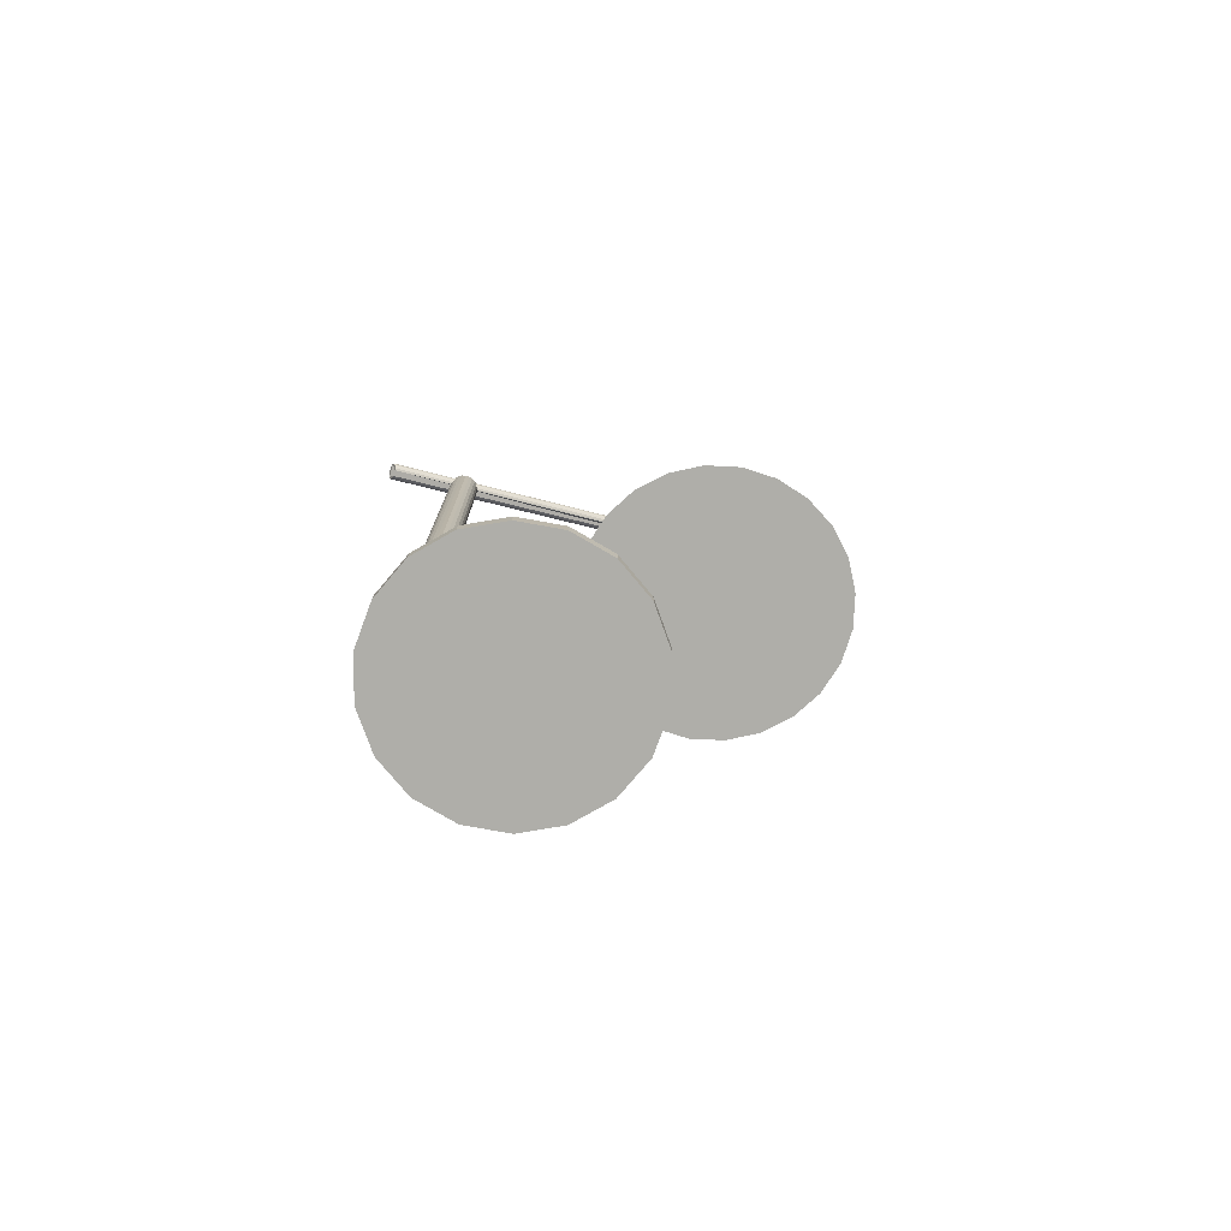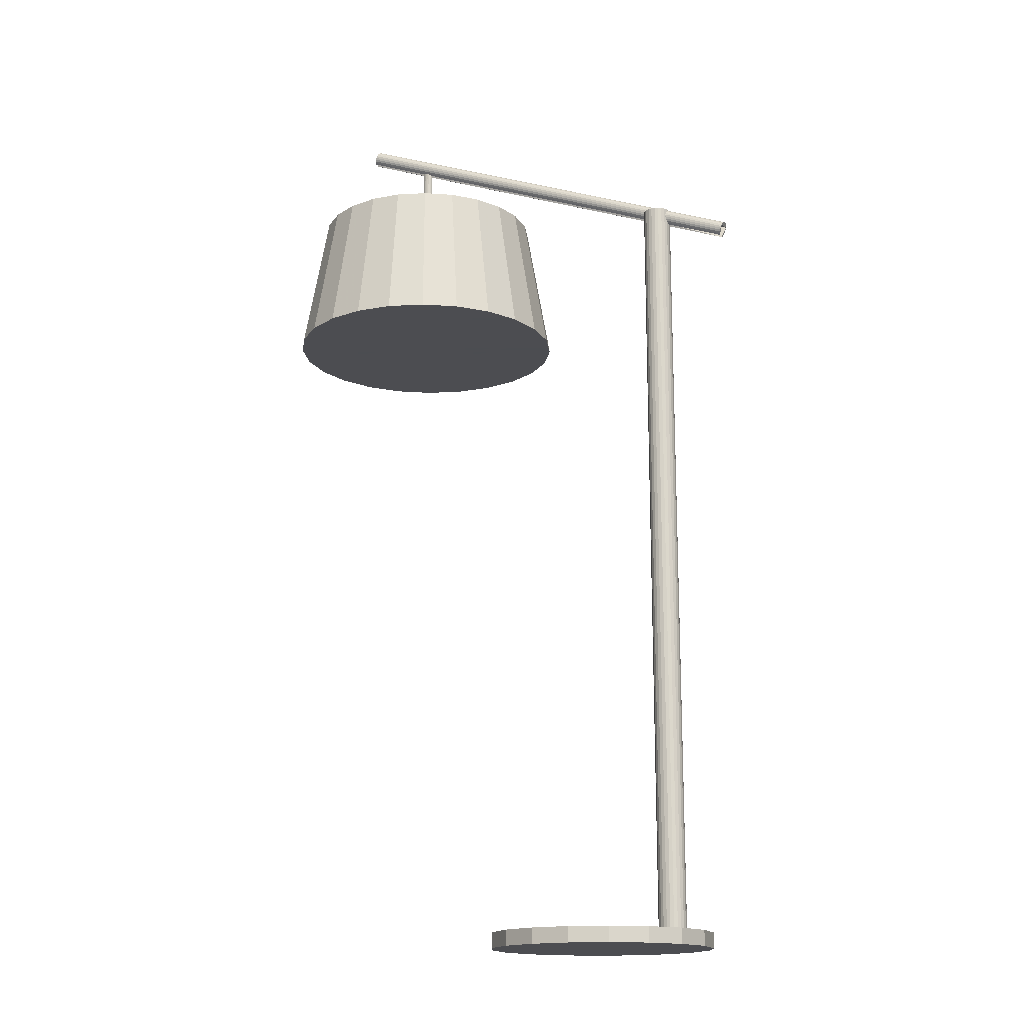
<metadata>
{"format":"obj","ext":"obj","renderer":"f3d","projection":"perspective","resolution":1024,"background":"white","views":[{"elev":-77.5,"azim":169.7,"up":"+Z"},{"elev":-16.1,"azim":29.2,"up":"+Z"}]}
</metadata>
<code>
v 0.1382 -0.07625 0
v 0.1709 -0.04889 0
v 0.1921 -0.01203 0
v 0.1995 0.02989 0.003361
v 0.1921 0.07181 0.003361
v 0.1709 0.1087 0.003361
v 0.1382 0.136 0.003361
v 0.09825 0.1506 0.003361
v 0.05569 0.1506 0.003361
v 0.01569 0.136 0.003361
v -0.01691 0.1087 0.003361
v -0.0382 0.07181 0.003361
v -0.04559 0.02989 0.003361
v -0.0382 -0.01203 0.003361
v -0.01691 -0.04889 0.003361
v 0.01569 -0.07625 0.003361
v 0.05569 -0.0908 0.003361
v 0.09825 -0.0908 0.003361
v 0.1382 -0.07625 0.003361
v 0.1709 -0.04889 0.003361
v 0.1921 -0.01203 0.003361
v 0.1995 0.02989 0.006719
v 0.1921 0.07181 0.006719
v 0.1709 0.1087 0.006719
v 0.1382 0.136 0.006719
v 0.09825 0.1506 0.006719
v 0.05569 0.1506 0.006719
v 0.01569 0.136 0.006719
v -0.01691 0.1087 0.006719
v -0.0382 0.07181 0.006719
v -0.04559 0.02989 0.006719
v -0.0382 -0.01203 0.006719
v -0.01691 -0.04889 0.006719
v 0.01569 -0.07625 0.006719
v 0.05569 -0.0908 0.006719
v 0.09825 -0.0908 0.006719
v 0.1382 -0.07625 0.006719
v 0.1709 -0.04889 0.006719
v 0.1921 -0.01203 0.006719
v 0.1995 0.02989 0.01008
v 0.1921 0.07181 0.01008
v 0.1709 0.1087 0.01008
v 0.1382 0.136 0.01008
v 0.09825 0.1506 0.01008
v 0.05569 0.1506 0.01008
v 0.01569 0.136 0.01008
v -0.01691 0.1087 0.01008
v -0.0382 0.07181 0.01008
v -0.04559 0.02989 0.01008
v -0.0382 -0.01203 0.01008
v -0.01691 -0.04889 0.01008
v 0.01569 -0.07625 0.01008
v 0.05569 -0.0908 0.01008
v 0.09825 -0.0908 0.01008
v 0.1382 -0.07625 0.01008
v 0.1709 -0.04889 0.01008
v 0.1921 -0.01203 0.01008
v 0.1995 0.02989 0.01344
v 0.1921 0.07181 0.01344
v 0.1709 0.1087 0.01344
v 0.1382 0.136 0.01344
v 0.09825 0.1506 0.01344
v 0.05569 0.1506 0.01344
v 0.01569 0.136 0.01344
v -0.01691 0.1087 0.01344
v -0.0382 0.07181 0.01344
v -0.04559 0.02989 0.01344
v -0.0382 -0.01203 0.01344
v -0.01691 -0.04889 0.01344
v 0.01569 -0.07625 0.01344
v 0.05569 -0.0908 0.01344
v 0.09825 -0.0908 0.01344
v 0.1382 -0.07625 0.01344
v 0.1709 -0.04889 0.01344
v 0.1921 -0.01203 0.01344
v 0.1995 0.02989 0.0168
v 0.1921 0.07181 0.0168
v 0.1709 0.1087 0.0168
v 0.1382 0.136 0.0168
v 0.09825 0.1506 0.0168
v 0.05569 0.1506 0.0168
v 0.01569 0.136 0.0168
v -0.01691 0.1087 0.0168
v -0.0382 0.07181 0.0168
v -0.04559 0.02989 0.0168
v -0.0382 -0.01203 0.0168
v -0.01691 -0.04889 0.0168
v 0.01569 -0.07625 0.0168
v 0.05569 -0.0908 0.0168
v 0.09825 -0.0908 0.0168
v 0.1382 -0.07625 0.0168
v 0.1709 -0.04889 0.0168
v 0.1921 -0.01203 0.0168
v 0.07697 0.02989 0.0168
v 0.1921 0.07181 0
v 0.1995 0.02989 0
v 0.07697 0.02989 0
v 0.1709 0.1087 0
v 0.1382 0.136 0
v 0.09825 0.1506 0
v 0.05569 0.1506 0
v 0.01569 0.136 0
v -0.01691 0.1087 0
v -0.0382 0.07181 0
v -0.04559 0.02989 0
v -0.0382 -0.01203 0
v -0.01691 -0.04889 0
v 0.01569 -0.07625 0
v 0.05569 -0.0908 0
v 0.09825 -0.0908 0
v 0.1571 0.007557 0.8543
v 0.1571 0.007557 0.0155
v 0.1547 0.01071 0.8543
v 0.1547 0.01071 0.0155
v 0.1532 0.01439 0.8543
v 0.1532 0.01439 0.0155
v 0.1526 0.01834 0.8473
v 0.1526 0.01834 0.0155
v 0.1526 0.01834 0.8543
v 0.1532 0.02229 0.8543
v 0.1532 0.02229 0.0155
v 0.1547 0.02596 0.8543
v 0.1547 0.02596 0.0155
v 0.1571 0.02912 0.8543
v 0.1571 0.02912 0.0155
v 0.1603 0.03155 0.8543
v 0.1603 0.03155 0.0155
v 0.1639 0.03307 0.8543
v 0.1639 0.03307 0.0155
v 0.1679 0.03359 0.8543
v 0.1679 0.03359 0.0155
v 0.1718 0.03307 0.8543
v 0.1718 0.03307 0.0155
v 0.1755 0.03155 0.8543
v 0.1755 0.03155 0.0155
v 0.1787 0.02912 0.8543
v 0.1787 0.02912 0.0155
v 0.1811 0.02596 0.8543
v 0.1811 0.02596 0.0155
v 0.1826 0.02229 0.8357
v 0.1826 0.02229 0.0155
v 0.1826 0.02229 0.8543
v 0.1829 0.02003 0.8543
v 0.1831 0.01834 0.8543
v 0.1826 0.01439 0.8543
v 0.1811 0.01071 0.8543
v 0.1787 0.007557 0.8543
v 0.1755 0.005133 0.8543
v 0.1718 0.00361 0.8543
v 0.1826 0.01439 0.0155
v 0.1831 0.01834 0.0155
v 0.1811 0.01071 0.0155
v 0.1787 0.007557 0.0155
v 0.1755 0.005133 0.0155
v 0.1718 0.00361 0.0155
v 0.1679 0.003089 0.8543
v 0.1639 0.00361 0.8543
v 0.1639 0.00361 0.0155
v 0.1679 0.003089 0.0155
v 0.1603 0.005133 0.8543
v 0.1603 0.005133 0.0155
v 0.2439 0.03257 0.8126
v 0.244 0.03458 0.8136
v 0.245 0.03748 0.817
v 0.2482 0.03675 0.825
v -0.1941 -0.03382 0.9984
v -0.2005 -0.02815 0.9838
v -0.198 -0.02024 0.993
v -0.2004 -0.02393 0.9855
v -0.2006 -0.02594 0.9844
v -0.1995 -0.02104 0.9888
v -0.2001 -0.02226 0.987
v -0.1988 -0.02035 0.9909
v -0.1948 -0.02519 0.9994
v -0.1963 -0.02176 0.9969
v -0.1971 -0.02073 0.995
v -0.1955 -0.02329 0.9984
v -0.1941 -0.0296 1
v -0.1944 -0.02734 1
v -0.194 -0.03181 0.9994
v 0.2494 0.0218 0.8232
v -0.1997 -0.03257 0.9844
v -0.1965 -0.03751 0.9909
v -0.195 -0.03672 0.995
v -0.1945 -0.03549 0.9969
v -0.1957 -0.0374 0.993
v -0.1983 -0.03599 0.987
v -0.1974 -0.03703 0.9888
v -0.199 -0.03447 0.9855
v 0.2448 0.02595 0.8126
v 0.2462 0.02252 0.8151
v 0.2454 0.02405 0.8136
v 0.2479 0.021 0.819
v 0.2471 0.02149 0.817
v 0.2487 0.02111 0.8212
v 0.2504 0.02891 0.8282
v 0.2503 0.02469 0.8266
v 0.25 0.02302 0.825
v 0.2505 0.0267 0.8276
v 0.2496 0.03333 0.8276
v 0.2501 0.03117 0.8282
v 0.249 0.03523 0.8266
v 0.2465 0.03827 0.8212
v 0.2473 0.03779 0.8232
v 0.2457 0.03816 0.819
v 0.2444 0.03626 0.8151
v 0.1826 0.02229 0.8543
v 0.1829 0.02003 0.8543
v -0.1241 -0.01991 0.8577
v -0.1234 -0.02136 0.845
v -0.1251 -0.0189 0.845
v -0.1345 -0.02046 0.845
v -0.134 -0.01962 0.845
v -0.1331 -0.0189 0.845
v -0.1235 -0.02106 0.8832
v -0.1234 -0.02136 0.9596
v -0.1251 -0.0189 0.9596
v -0.1291 -0.02485 0.9596
v -0.1276 -0.02473 0.9596
v -0.1263 -0.02438 0.9596
v -0.1248 -0.01914 0.8832
v -0.1242 -0.0231 0.9596
v -0.1236 -0.02226 0.9596
v -0.1243 -0.01966 0.8832
v -0.1251 -0.02383 0.9596
v -0.1236 -0.02221 0.9596
v -0.1305 -0.02473 0.9596
v -0.1319 -0.02438 0.9596
v -0.1305 -0.02473 0.845
v -0.1319 -0.02438 0.845
v -0.1331 -0.02383 0.9596
v -0.1331 -0.02383 0.845
v -0.134 -0.0231 0.9596
v -0.134 -0.0231 0.845
v -0.1345 -0.02226 0.9596
v -0.1345 -0.02226 0.845
v -0.1347 -0.02136 0.845
v -0.1347 -0.02136 0.9585
v -0.1347 -0.02136 0.9596
v -0.1345 -0.02046 0.9596
v -0.134 -0.01962 0.9596
v -0.1343 -0.02011 0.9596
v -0.1331 -0.0189 0.9596
v -0.1291 -0.01788 0.845
v -0.1276 -0.018 0.845
v -0.1305 -0.018 0.845
v -0.1263 -0.01834 0.845
v -0.1319 -0.01834 0.845
v -0.1236 -0.02226 0.845
v -0.1242 -0.0231 0.845
v -0.1251 -0.02383 0.845
v -0.1263 -0.02438 0.845
v -0.1276 -0.02473 0.845
v -0.1291 -0.02485 0.845
v -0.1236 -0.02226 0.9596
v -0.1263 -0.01834 0.9596
v -0.1276 -0.018 0.9596
v -0.1291 -0.01788 0.9596
v -0.1305 -0.018 0.9596
v -0.1319 -0.01834 0.9596
v -0.1209 -0.1566 0.8675
v -0.1209 -0.1526 0.8668
v -0.1529 -0.1524 0.8675
v -0.1519 -0.1485 0.8668
v -0.1828 -0.14 0.8675
v -0.1808 -0.1365 0.8668
v -0.2084 -0.1203 0.8675
v -0.2056 -0.1175 0.8668
v -0.2281 -0.09469 0.8675
v -0.2246 -0.0927 0.8668
v -0.2404 -0.06485 0.8675
v -0.2366 -0.06381 0.8668
v -0.2446 -0.03282 0.8675
v -0.2407 -0.03282 0.8668
v -0.2404 -0.0007887 0.8675
v -0.2366 -0.00182 0.8668
v -0.2281 0.02906 0.8675
v -0.2246 0.02707 0.8668
v -0.2084 0.05469 0.8675
v -0.2056 0.05187 0.8668
v -0.1828 0.07435 0.8675
v -0.1808 0.0709 0.8668
v -0.1529 0.08672 0.8675
v -0.1519 0.08287 0.8668
v -0.1209 0.09093 0.8675
v -0.1209 0.08695 0.8668
v -0.08887 0.08672 0.8675
v -0.0899 0.08287 0.8668
v -0.05902 0.07435 0.8675
v -0.06101 0.0709 0.8668
v -0.03339 0.05469 0.8675
v -0.03621 0.05187 0.8668
v -0.01373 0.02906 0.8675
v -0.01718 0.02707 0.8668
v -0.001364 -0.0007883 0.8675
v -0.005214 -0.00182 0.8668
v 0.002853 -0.03282 0.8675
v -0.001132 -0.03282 0.8668
v -0.001364 -0.06485 0.8675
v -0.005214 -0.06381 0.8668
v -0.01373 -0.09469 0.8675
v -0.01718 -0.0927 0.8668
v -0.03339 -0.1203 0.8675
v -0.03621 -0.1175 0.8668
v -0.05902 -0.14 0.8675
v -0.06101 -0.1365 0.8668
v -0.08887 -0.1524 0.8675
v -0.0899 -0.1485 0.8668
v -0.1518 -0.1481 0.8504
v -0.1209 -0.1522 0.8504
v -0.08999 -0.1481 0.8504
v -0.0612 -0.1362 0.8504
v -0.1806 -0.1362 0.8504
v -0.03647 -0.1172 0.8504
v -0.2053 -0.1172 0.8504
v -0.0175 -0.09252 0.8504
v -0.2243 -0.09252 0.8504
v -0.005567 -0.06372 0.8504
v -0.2362 -0.06372 0.8504
v -0.001499 -0.03282 0.8504
v -0.2403 -0.03282 0.8504
v -0.005567 -0.001915 0.8504
v -0.2362 -0.001915 0.8504
v -0.0175 0.02688 0.8504
v -0.2243 0.02688 0.8504
v -0.03647 0.05161 0.8504
v -0.2053 0.05161 0.8504
v -0.0612 0.07058 0.8504
v -0.1806 0.07058 0.8504
v -0.08999 0.08251 0.8504
v -0.1518 0.08251 0.8504
v -0.1209 0.08658 0.8504
v -0.1599 -0.1782 0.7154
v -0.08194 -0.1782 0.7154
v -0.1209 -0.1833 0.7154
v -0.04564 -0.1632 0.7154
v -0.1962 -0.1632 0.7154
v -0.01447 -0.1392 0.7154
v -0.2273 -0.1392 0.7154
v 0.009449 -0.1081 0.7154
v -0.2512 -0.1081 0.7154
v 0.02449 -0.07177 0.7154
v -0.2663 -0.07177 0.7154
v 0.02961 -0.03282 0.7154
v -0.2714 -0.03282 0.7154
v 0.02449 0.006138 0.7154
v -0.2663 0.006138 0.7154
v 0.009449 0.04244 0.7154
v -0.2512 0.04244 0.7154
v -0.01447 0.07361 0.7154
v -0.2273 0.07361 0.7154
v -0.04564 0.09753 0.7154
v -0.1962 0.09753 0.7154
v -0.08194 0.1126 0.7154
v -0.1599 0.1126 0.7154
v -0.1209 0.1177 0.7154
f 95 96 97
f 98 95 97
f 99 98 97
f 100 99 97
f 101 100 97
f 102 101 97
f 103 102 97
f 104 103 97
f 105 104 97
f 106 105 97
f 107 106 97
f 108 107 97
f 109 108 97
f 110 109 97
f 1 110 97
f 2 1 97
f 3 2 97
f 96 3 97
f 4 96 5
f 96 95 5
f 5 95 6
f 95 98 6
f 6 98 7
f 98 99 7
f 7 99 8
f 99 100 8
f 8 100 9
f 100 101 9
f 9 101 10
f 101 102 10
f 10 102 11
f 102 103 11
f 11 103 12
f 103 104 12
f 12 104 13
f 104 105 13
f 13 105 14
f 105 106 14
f 14 106 15
f 106 107 15
f 15 107 16
f 107 108 16
f 16 108 17
f 108 109 17
f 17 109 18
f 109 110 18
f 18 110 19
f 110 1 19
f 19 1 20
f 1 2 20
f 20 2 21
f 2 3 21
f 21 3 4
f 3 96 4
f 22 4 23
f 4 5 23
f 23 5 24
f 5 6 24
f 24 6 25
f 6 7 25
f 25 7 26
f 7 8 26
f 26 8 27
f 8 9 27
f 27 9 28
f 9 10 28
f 28 10 29
f 10 11 29
f 29 11 30
f 11 12 30
f 30 12 31
f 12 13 31
f 31 13 32
f 13 14 32
f 32 14 33
f 14 15 33
f 33 15 34
f 15 16 34
f 34 16 35
f 16 17 35
f 35 17 36
f 17 18 36
f 36 18 37
f 18 19 37
f 37 19 38
f 19 20 38
f 38 20 39
f 20 21 39
f 39 21 22
f 21 4 22
f 40 22 41
f 22 23 41
f 41 23 42
f 23 24 42
f 42 24 43
f 24 25 43
f 43 25 44
f 25 26 44
f 44 26 45
f 26 27 45
f 45 27 46
f 27 28 46
f 46 28 47
f 28 29 47
f 47 29 48
f 29 30 48
f 48 30 49
f 30 31 49
f 49 31 50
f 31 32 50
f 50 32 51
f 32 33 51
f 51 33 52
f 33 34 52
f 52 34 53
f 34 35 53
f 53 35 54
f 35 36 54
f 54 36 55
f 36 37 55
f 55 37 56
f 37 38 56
f 56 38 57
f 38 39 57
f 57 39 40
f 39 22 40
f 58 40 59
f 40 41 59
f 59 41 60
f 41 42 60
f 60 42 61
f 42 43 61
f 61 43 62
f 43 44 62
f 62 44 63
f 44 45 63
f 63 45 64
f 45 46 64
f 64 46 65
f 46 47 65
f 65 47 66
f 47 48 66
f 66 48 67
f 48 49 67
f 67 49 68
f 49 50 68
f 68 50 69
f 50 51 69
f 69 51 70
f 51 52 70
f 70 52 71
f 52 53 71
f 71 53 72
f 53 54 72
f 72 54 73
f 54 55 73
f 73 55 74
f 55 56 74
f 74 56 75
f 56 57 75
f 75 57 58
f 57 40 58
f 76 58 77
f 58 59 77
f 77 59 78
f 59 60 78
f 78 60 79
f 60 61 79
f 79 61 80
f 61 62 80
f 80 62 81
f 62 63 81
f 81 63 82
f 63 64 82
f 82 64 83
f 64 65 83
f 83 65 84
f 65 66 84
f 84 66 85
f 66 67 85
f 85 67 86
f 67 68 86
f 86 68 87
f 68 69 87
f 87 69 88
f 69 70 88
f 88 70 89
f 70 71 89
f 89 71 90
f 71 72 90
f 90 72 91
f 72 73 91
f 91 73 92
f 73 74 92
f 92 74 93
f 74 75 93
f 93 75 76
f 75 58 76
f 76 77 94
f 77 78 94
f 78 79 94
f 79 80 94
f 80 81 94
f 81 82 94
f 82 83 94
f 83 84 94
f 84 85 94
f 85 86 94
f 86 87 94
f 87 88 94
f 88 89 94
f 89 90 94
f 90 91 94
f 91 92 94
f 92 93 94
f 93 76 94
f 156 157 158
f 159 156 158
f 157 160 161
f 158 157 161
f 160 111 112
f 161 160 112
f 111 113 114
f 112 111 114
f 113 115 116
f 114 113 116
f 117 118 115
f 117 115 119
f 116 115 118
f 119 120 121
f 117 119 121
f 118 117 121
f 120 122 123
f 121 120 123
f 122 124 125
f 123 122 125
f 124 126 127
f 125 124 127
f 126 128 129
f 127 126 129
f 128 130 131
f 129 128 131
f 130 132 133
f 131 130 133
f 132 134 135
f 133 132 135
f 134 136 137
f 135 134 137
f 136 138 139
f 137 136 139
f 140 141 138
f 140 138 142
f 139 138 141
f 160 157 156
f 111 160 156
f 113 111 156
f 115 113 156
f 119 115 156
f 120 119 156
f 122 120 156
f 124 122 156
f 126 124 156
f 128 126 156
f 130 128 156
f 132 130 156
f 134 132 156
f 136 134 156
f 138 136 156
f 142 138 156
f 143 142 156
f 144 143 156
f 145 144 156
f 146 145 156
f 147 146 156
f 148 147 156
f 149 148 156
f 144 145 150
f 151 144 150
f 145 146 152
f 150 145 152
f 146 147 153
f 152 146 153
f 147 148 154
f 153 147 154
f 148 149 155
f 154 148 155
f 149 156 159
f 155 149 159
f 153 154 155
f 152 153 155
f 150 152 155
f 151 150 155
f 141 151 155
f 139 141 155
f 137 139 155
f 135 137 155
f 133 135 155
f 131 133 155
f 129 131 155
f 127 129 155
f 125 127 155
f 123 125 155
f 121 123 155
f 118 121 155
f 116 118 155
f 114 116 155
f 112 114 155
f 161 112 155
f 158 161 155
f 159 158 155
f 143 144 151
f 142 143 151
f 140 142 151
f 141 140 151
f 162 163 164
f 165 162 164
f 166 162 165
f 167 162 166
f 168 167 166
f 169 167 168
f 170 167 169
f 171 169 168
f 172 169 171
f 173 171 168
f 174 168 166
f 175 168 174
f 176 168 175
f 177 175 174
f 178 174 166
f 179 174 178
f 180 178 166
f 181 166 165
f 182 166 181
f 183 166 182
f 184 166 183
f 185 166 184
f 186 184 183
f 187 183 182
f 188 183 187
f 189 187 182
f 190 182 181
f 191 190 181
f 192 190 191
f 193 191 181
f 194 191 193
f 195 193 181
f 196 181 165
f 197 181 196
f 198 181 197
f 199 197 196
f 200 196 165
f 201 196 200
f 202 200 165
f 203 165 164
f 204 165 203
f 205 203 164
f 163 206 164
f 207 179 178
f 208 207 178
f 171 173 205
f 164 171 205
f 173 168 203
f 205 173 203
f 168 176 204
f 203 168 204
f 176 175 165
f 204 176 165
f 175 177 202
f 165 175 202
f 177 174 200
f 202 177 200
f 179 207 201
f 174 179 201
f 200 174 201
f 208 196 201
f 207 208 201
f 178 180 199
f 208 178 199
f 196 208 199
f 180 166 197
f 199 180 197
f 166 185 198
f 197 166 198
f 185 184 181
f 198 185 181
f 184 186 195
f 181 184 195
f 186 183 193
f 195 186 193
f 183 188 194
f 193 183 194
f 188 187 191
f 194 188 191
f 187 189 192
f 191 187 192
f 189 182 190
f 192 189 190
f 167 170 162
f 170 169 163
f 162 170 163
f 169 172 206
f 163 169 206
f 172 171 164
f 206 172 164
f 209 210 211
f 212 213 214
f 212 214 211
f 210 212 211
f 215 216 210
f 215 217 216
f 218 219 220
f 215 211 217
f 221 209 211
f 216 222 223
f 217 222 216
f 215 221 211
f 221 224 209
f 209 224 215
f 218 220 222
f 224 221 215
f 225 222 220
f 209 215 210
f 222 217 218
f 223 226 216
f 227 228 229
f 230 229 228
f 228 231 230
f 232 230 231
f 231 233 232
f 234 232 233
f 233 235 234
f 236 234 235
f 237 236 235
f 238 237 235
f 239 238 235
f 240 238 239
f 212 238 240
f 237 238 212
f 241 212 242
f 241 213 212
f 212 240 242
f 241 243 213
f 214 213 243
f 244 245 246
f 245 247 246
f 248 246 247
f 211 248 247
f 214 248 211
f 237 212 210
f 249 237 210
f 236 237 249
f 250 236 249
f 234 236 250
f 251 234 250
f 232 234 251
f 252 232 251
f 230 232 252
f 229 230 252
f 252 253 229
f 253 254 229
f 219 218 253
f 254 253 218
f 220 219 252
f 253 252 219
f 225 220 251
f 252 251 220
f 222 225 250
f 251 250 225
f 222 255 223
f 250 255 222
f 249 255 250
f 223 255 226
f 226 249 210
f 255 249 226
f 226 210 216
f 256 217 247
f 211 247 217
f 257 256 245
f 247 245 256
f 258 257 244
f 245 244 257
f 259 258 246
f 244 246 258
f 260 259 248
f 246 248 259
f 243 260 214
f 248 214 260
f 227 218 217
f 227 217 256
f 228 227 256
f 228 256 257
f 231 228 257
f 231 257 258
f 233 231 258
f 233 258 259
f 235 233 259
f 235 259 260
f 239 235 260
f 239 260 243
f 242 239 243
f 242 243 241
f 242 240 239
f 218 227 254
f 229 254 227
f 261 262 263
f 264 263 262
f 263 264 265
f 266 265 264
f 265 266 267
f 268 267 266
f 267 268 269
f 270 269 268
f 269 270 271
f 272 271 270
f 271 272 273
f 274 273 272
f 273 274 275
f 276 275 274
f 275 276 277
f 278 277 276
f 277 278 279
f 280 279 278
f 279 280 281
f 282 281 280
f 281 282 283
f 284 283 282
f 283 284 285
f 286 285 284
f 285 286 287
f 288 287 286
f 287 288 289
f 290 289 288
f 289 290 291
f 292 291 290
f 291 292 293
f 294 293 292
f 293 294 295
f 296 295 294
f 295 296 297
f 298 297 296
f 297 298 299
f 300 299 298
f 299 300 301
f 302 301 300
f 301 302 303
f 304 303 302
f 303 304 305
f 306 305 304
f 305 306 307
f 308 307 306
f 307 308 261
f 262 261 308
f 309 310 311
f 309 311 312
f 312 313 309
f 312 314 313
f 314 315 313
f 314 316 315
f 316 317 315
f 316 318 317
f 318 319 317
f 318 320 319
f 320 321 319
f 320 322 321
f 322 323 321
f 322 324 323
f 324 325 323
f 324 326 325
f 326 327 325
f 326 328 327
f 328 329 327
f 328 330 329
f 330 331 329
f 330 332 331
f 262 310 264
f 309 264 310
f 264 309 266
f 313 266 309
f 266 313 268
f 315 268 313
f 270 268 317
f 315 317 268
f 272 270 319
f 317 319 270
f 319 321 272
f 274 272 321
f 321 323 274
f 276 274 323
f 278 276 325
f 323 325 276
f 280 278 327
f 325 327 278
f 280 327 282
f 329 282 327
f 282 329 284
f 331 284 329
f 286 284 332
f 331 332 284
f 286 332 288
f 330 288 332
f 288 330 290
f 328 290 330
f 328 326 290
f 292 290 326
f 292 326 294
f 324 294 326
f 322 296 324
f 294 324 296
f 320 298 322
f 296 322 298
f 318 300 320
f 298 320 300
f 318 316 300
f 302 300 316
f 302 316 304
f 314 304 316
f 314 312 304
f 306 304 312
f 311 308 312
f 306 312 308
f 311 310 308
f 262 308 310
f 333 334 335
f 333 336 334
f 336 333 337
f 336 337 338
f 338 337 339
f 338 339 340
f 340 339 341
f 340 341 342
f 342 341 343
f 342 343 344
f 344 343 345
f 344 345 346
f 346 345 347
f 346 347 348
f 348 347 349
f 348 349 350
f 350 349 351
f 350 351 352
f 352 351 353
f 352 353 354
f 354 353 355
f 354 355 356
f 261 263 335
f 333 335 263
f 263 265 333
f 337 333 265
f 265 267 337
f 339 337 267
f 269 341 267
f 339 267 341
f 271 343 269
f 341 269 343
f 343 271 345
f 273 345 271
f 345 273 347
f 275 347 273
f 277 349 275
f 347 275 349
f 279 351 277
f 349 277 351
f 279 281 351
f 353 351 281
f 281 283 353
f 355 353 283
f 285 356 283
f 355 283 356
f 285 287 356
f 354 356 287
f 287 289 354
f 352 354 289
f 352 289 350
f 291 350 289
f 291 293 350
f 348 350 293
f 346 348 295
f 293 295 348
f 344 346 297
f 295 297 346
f 342 344 299
f 297 299 344
f 342 299 340
f 301 340 299
f 301 303 340
f 338 340 303
f 338 303 336
f 305 336 303
f 334 336 307
f 305 307 336
f 334 307 335
f 261 335 307

</code>
